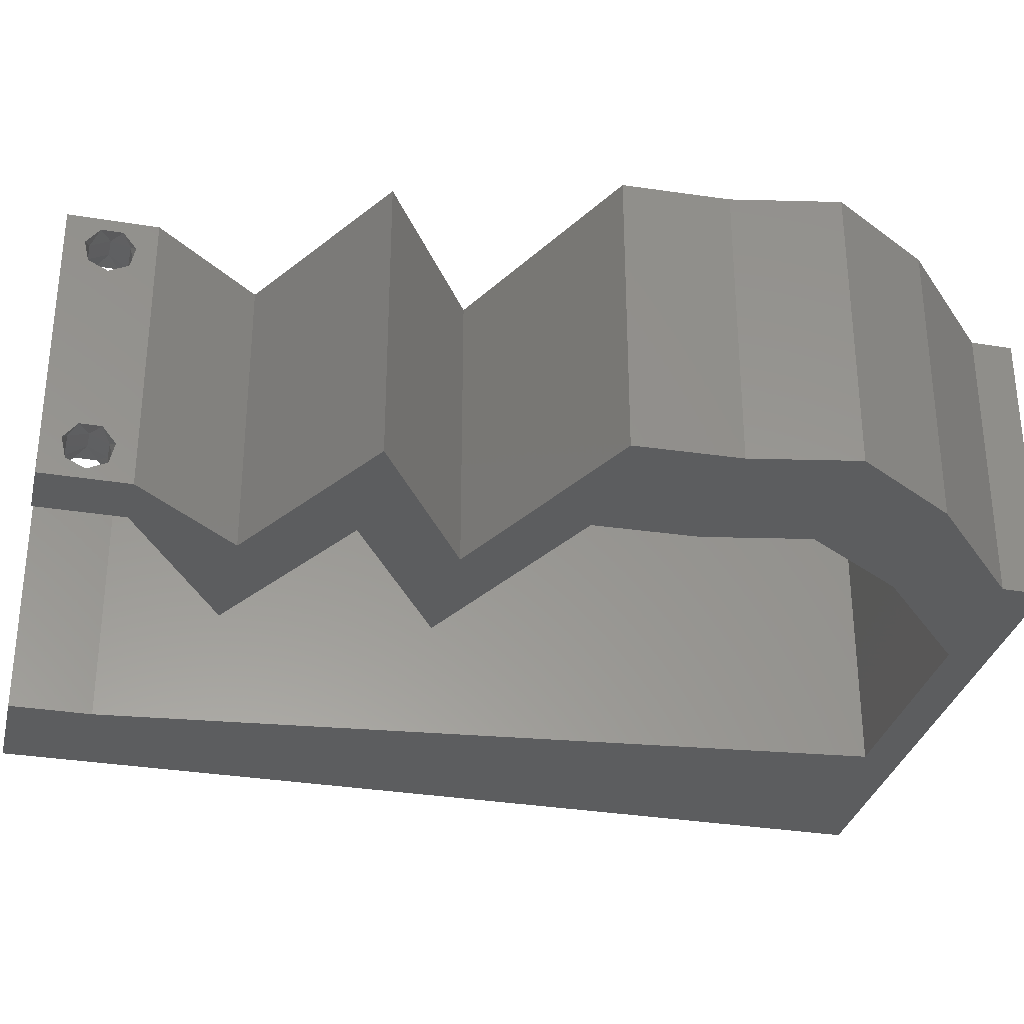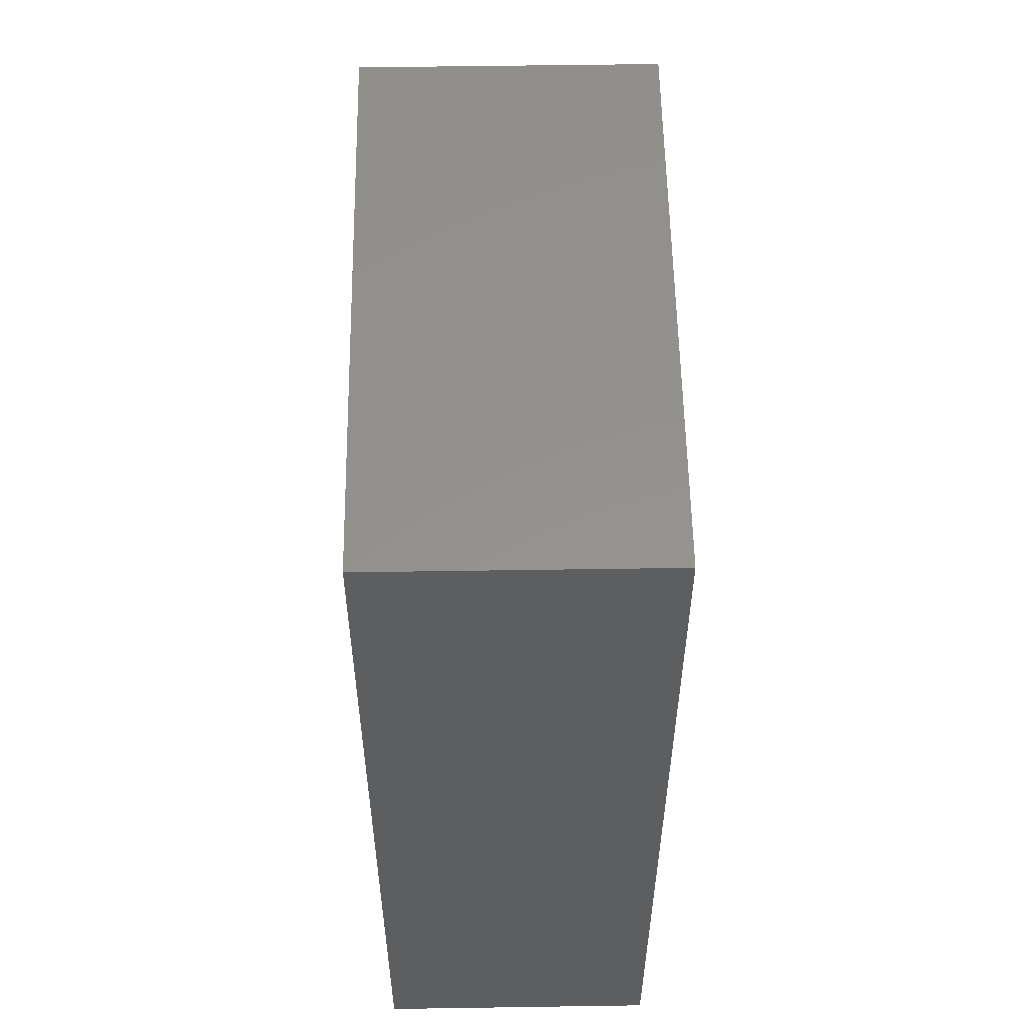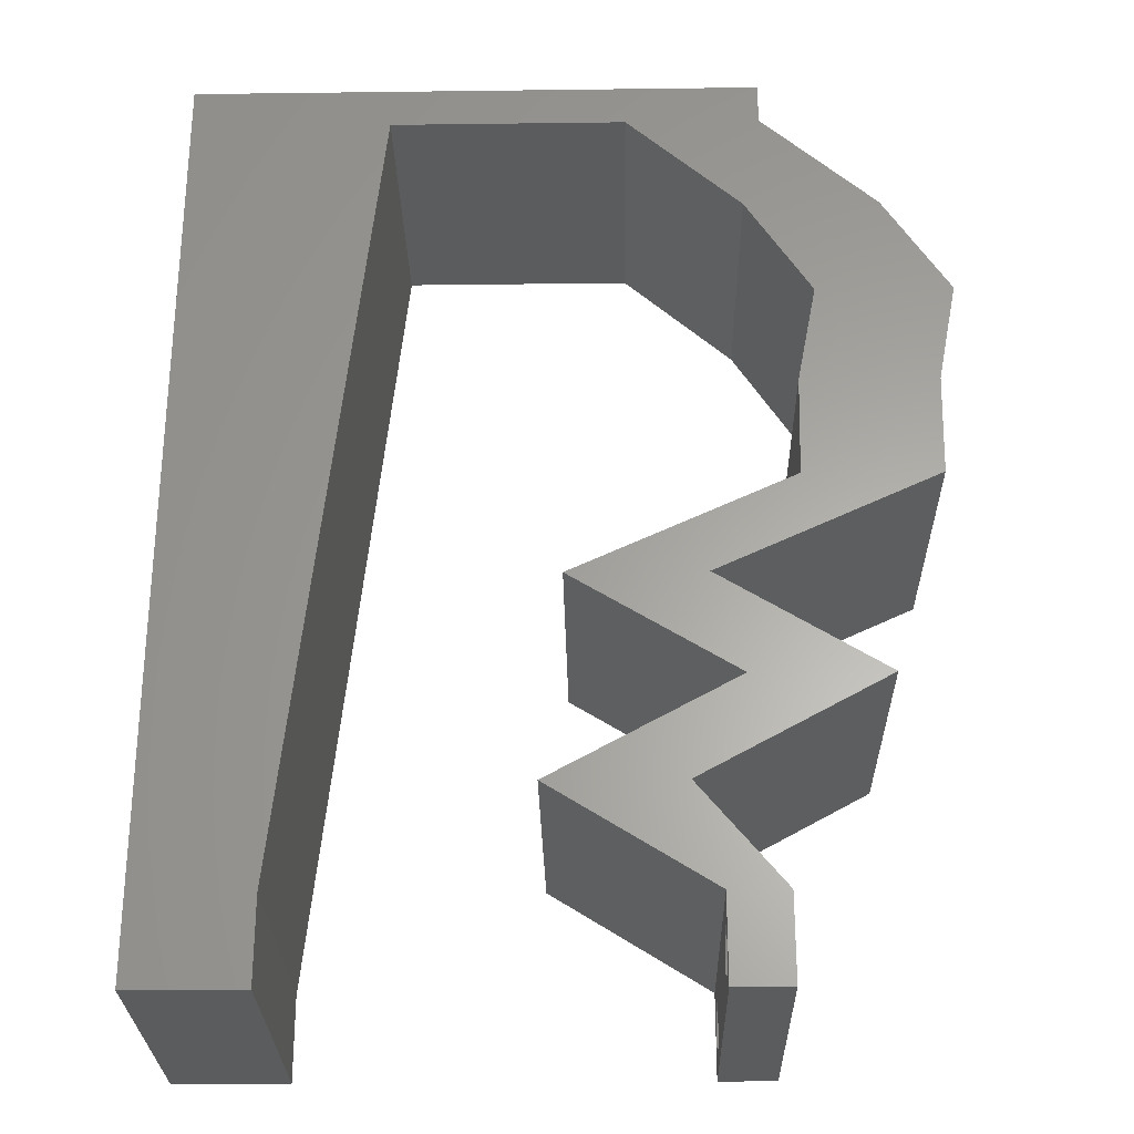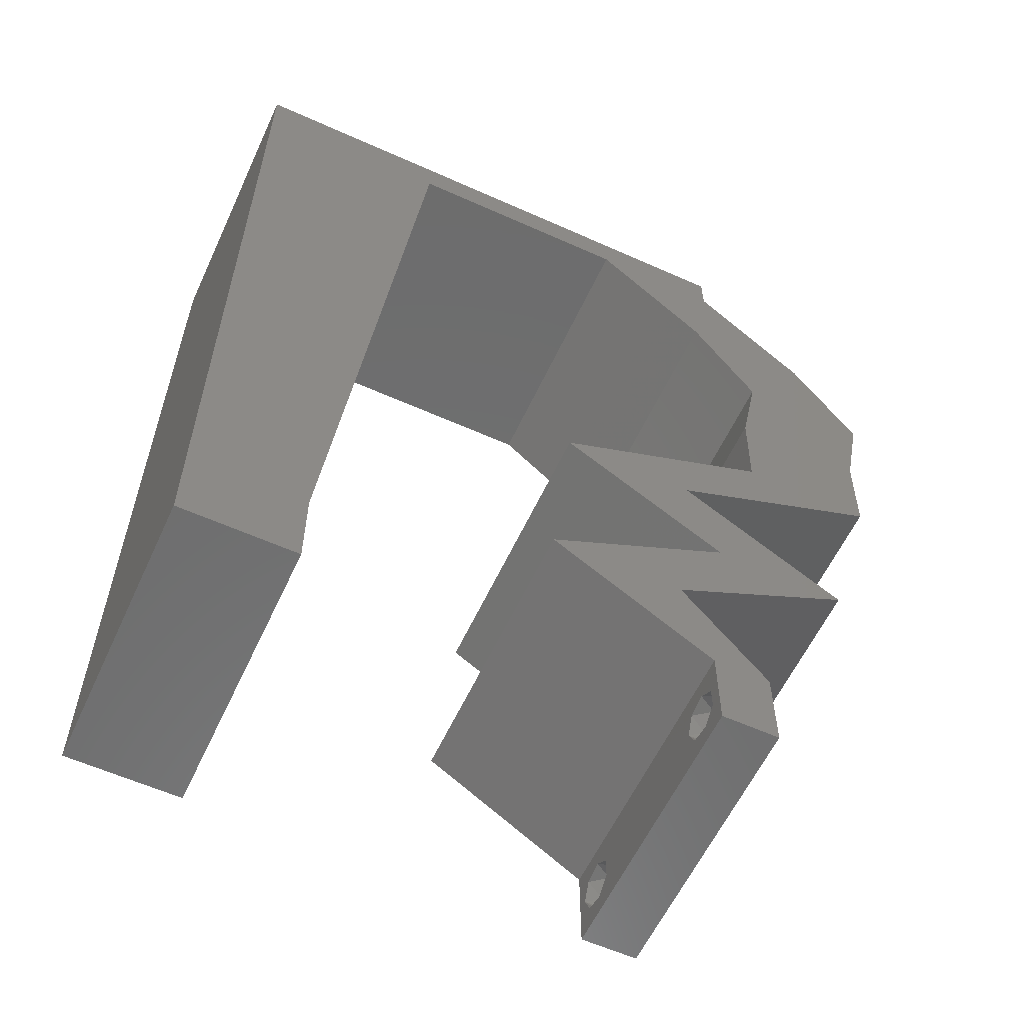
<metadata>
{"format":"stl","ext":"stl","renderer":"f3d","projection":"perspective","resolution":1024,"background":"white","views":[{"elev":-31.7,"azim":76.9,"up":"+Z"},{"elev":55.9,"azim":-90.9,"up":"+Y"},{"elev":-27.6,"azim":1.1,"up":"+Y"},{"elev":-59.2,"azim":-24.8,"up":"+Y"}]}
</metadata>
<code>
# stl→obj: 274 verts, 552 faces
v 0.04 0 0.01
v 0.04 -0.006 0.01
v 0.04 -0.002262 0.003932
v 0.04 -0.003 0.0159
v 0.04 -0.001671 0.00134
v 0.04 0 0
v 0.04 -0.001343 0.002778
v 0.04 -0.004329 0.00134
v 0.04 -0.004657 0.002778
v 0.04 -0.006 0
v 0.04 -0.003 0.0007
v 0.04 -0.006 0.02
v 0.04 -0.004657 0.01798
v 0.04 -0.003738 0.01913
v 0.04 -0.002262 0.01913
v 0.04 -0.001343 0.01798
v 0.04 0 0.02
v 0.04 -0.001671 0.01654
v 0.04 -0.004329 0.01654
v 0.04 -0.003738 0.003932
v 0.036 -0.006 0.01
v 0.036 0 0.01
v 0.036 -0.002262 0.003932
v 0.036 -0.003 0.0159
v 0.036 -0.001343 0.002778
v 0.036 0 0
v 0.036 -0.001671 0.00134
v 0.036 -0.004329 0.00134
v 0.036 -0.006 0
v 0.036 -0.004657 0.002778
v 0.036 -0.003 0.0007
v 0.036 -0.003738 0.01913
v 0.036 -0.004657 0.01798
v 0.036 -0.006 0.02
v 0.036 0 0.02
v 0.036 -0.001343 0.01798
v 0.036 -0.002262 0.01913
v 0.036 -0.004329 0.01654
v 0.036 -0.001671 0.01654
v 0.036 -0.003738 0.003932
v 0.04062 0.0107 0.02
v 0.04139 0.01783 0.02
v 0.03775 0.01427 0.02
v 0.01285 0.04565 0.02
v 0.01406 0.05706 0.02
v 0.009637 0.05522 0.02
v 0.03123 0.0107 0.02
v 0.02472 0.007133 0.02
v 0.03011 0.007133 0.02
v 0 0.048 0.02
v 0 0.036 0.02
v 0.01164 0.03424 0.02
v 0 -0.006 0.02
v 0.008 -0.006 0.02
v 0.004 -0.003 0.02
v 0.008 0 0.02
v 0 0 0.02
v 0.03865 0.04993 0.02
v 0.04326 0.0428 0.02
v 0.04804 0.04993 0.02
v 0.05265 0.0428 0.02
v 0.004303 0.005853 0.02
v 0.04688 0.03797 0.02
v 0.01 0.06 0.02
v 0 0.06 0.02
v 0.005 0.054 0.02
v 0 0.024 0.02
v 0 0.012 0.02
v 0.004984 0.01763 0.02
v 0.03397 0.02497 0.02
v 0.03564 0.0214 0.02
v 0.03867 0.02497 0.02
v 0.04336 0.02497 0.02
v 0.04169 0.02853 0.02
v 0.04187 0.03567 0.02
v 0.04597 0.03197 0.02
v 0.03036 0.003567 0.02
v 0.009212 0.01141 0.02
v 0.01042 0.02283 0.02
v 0.05126 0.03567 0.02
v 0.03411 0.007133 0.02
v 0.03512 0.002675 0.02
v 0.038 -0.003 0.02
v 0.005851 0.02908 0.02
v 0.05108 0.02853 0.02
v 0.03061 0.05706 0.02
v 0.04 0.05706 0.02
v 0.04 0.06 0.02
v 0.03 0.06 0.02
v 0.032 0.01783 0.02
v 0.04713 0.01427 0.02
v 0.02625 0.0214 0.02
v 0.02234 0.05706 0.02
v 0.02 0.06 0.02
v 0 -0.006 0.01
v 0 -0.003 0.015
v 0 0 0.01
v 0 -0.006 0
v 0 -0.003 0.005
v 0 0 0
v 0.004 -0.006 0.015
v 0.008 -0.006 0.01
v 0.004 -0.006 0.005
v 0.008 -0.006 0
v 0 0.009 0.0114
v 0 0.06 0
v 0 0.051 0.0086
v 0 0.06 0.01
v 0 0.048 0
v 0 0.0415 0.009767
v 0 0.03 0.01
v 0 0.036 0
v 0 0.0185 0.01023
v 0 0.024 0
v 0 0.012 0
v 0 0.005337 0.005128
v 0 0.05466 0.01487
v 0.04062 0.0107 0
v 0.03775 0.01427 0
v 0.04139 0.01783 0
v 0.01285 0.04565 0
v 0.009637 0.05522 0
v 0.01406 0.05706 0
v 0.03123 0.0107 0
v 0.03011 0.007133 0
v 0.02472 0.007133 0
v 0.01164 0.03424 0
v 0.004 -0.003 0
v 0.008 0 0
v 0.03865 0.04993 0
v 0.04804 0.04993 0
v 0.04326 0.0428 0
v 0.05265 0.0428 0
v 0.004303 0.005853 0
v 0.04688 0.03797 0
v 0.01 0.06 0
v 0.005 0.054 0
v 0.004984 0.01763 0
v 0.03397 0.02497 0
v 0.03867 0.02497 0
v 0.03564 0.0214 0
v 0.04336 0.02497 0
v 0.04169 0.02853 0
v 0.04187 0.03567 0
v 0.04597 0.03197 0
v 0.03036 0.003567 0
v 0.009212 0.01141 0
v 0.01042 0.02283 0
v 0.05126 0.03567 0
v 0.03411 0.007133 0
v 0.03512 0.002675 0
v 0.038 -0.003 0
v 0.005851 0.02908 0
v 0.05108 0.02853 0
v 0.03061 0.05706 0
v 0.04 0.06 0
v 0.04 0.05706 0
v 0.03 0.06 0
v 0.032 0.01783 0
v 0.04713 0.01427 0
v 0.02625 0.0214 0
v 0.02234 0.05706 0
v 0.02 0.06 0
v 0.008 0 0.01
v 0.008 -0.003 0.015
v 0.008 -0.003 0.005
v 0.015 0.06 0.01134
v 0.025 0.06 0.008977
v 0.006575 0.06 0.007337
v 0.03344 0.06 0.01273
v 0.04 0.06 0.01
v 0.03407 0.06 0.005945
v 0.005798 0.06 0.01422
v 0.04 0.05706 0.01
v 0.04402 0.0535 0.005494
v 0.04402 0.0535 0.01448
v 0.04804 0.04993 0.01
v 0.05034 0.04636 0.015
v 0.05265 0.0428 0.01
v 0.05034 0.04636 0.005
v 0.05195 0.03923 0.015
v 0.05126 0.03567 0.01
v 0.05195 0.03923 0.005
v 0.05117 0.0321 0.015
v 0.05108 0.02853 0.01
v 0.05117 0.0321 0.005
v 0.04253 0.02458 0.007845
v 0.03564 0.0214 0.01
v 0.04553 0.02597 0.0139
v 0.04053 0.02366 0.01431
v 0.03966 0.0189 0.015
v 0.04713 0.01427 0.01
v 0.04334 0.01662 0.015
v 0.03943 0.01905 0.005
v 0.04311 0.01676 0.005
v 0.04139 0.01783 0.01
v 0.04049 0.01063 0.007459
v 0.03411 0.007133 0.01
v 0.04258 0.01177 0.01467
v 0.03809 0.009313 0.01459
v 0.03706 0.003567 0.015
v 0.03706 0.003567 0.005
v 0.02472 0.007133 0.01
v 0.02844 0.004779 0.015
v 0.03205 0.002497 0.015
v 0.02867 0.004636 0.005
v 0.03228 0.002354 0.005
v 0.03036 0.003567 0.01
v 0.0311 0.01063 0.007459
v 0.03775 0.01427 0.01
v 0.0287 0.009313 0.01459
v 0.03319 0.01177 0.01467
v 0.03372 0.01676 0.015
v 0.02625 0.0214 0.01
v 0.03004 0.01905 0.015
v 0.03395 0.01662 0.005
v 0.03027 0.0189 0.005
v 0.032 0.01783 0.01
v 0.0348 0.02535 0.007845
v 0.04169 0.02853 0.01
v 0.0318 0.02396 0.0139
v 0.0368 0.02627 0.01431
v 0.04178 0.0321 0.015
v 0.04187 0.03567 0.01
v 0.04178 0.0321 0.005
v 0.04257 0.03923 0.015
v 0.04326 0.0428 0.01
v 0.04257 0.03923 0.005
v 0.04095 0.04636 0.015
v 0.03865 0.04993 0.01
v 0.04095 0.04636 0.005
v 0.03463 0.0535 0.005494
v 0.03463 0.0535 0.01448
v 0.03061 0.05706 0.01
v 0.02298 0.05706 0.007894
v 0.01406 0.05706 0.01
v 0.0198 0.05706 0.01426
v 0.02529 0.05706 0.01434
v 0.01315 0.0485 0.0083
v 0.00891 0.008566 0.0083
v 0.01219 0.03947 0.009707
v 0.009869 0.0176 0.009707
v 0.01103 0.02853 0.00994
v 0.008577 0.005431 0.015
v 0.0375 -0.003738 0.01607
v 0.0385 -0.002262 0.01607
v 0.03888 -0.003738 0.01607
v 0.03712 -0.002262 0.01607
v 0.03727 -0.004329 0.01866
v 0.03873 -0.004657 0.01722
v 0.03725 -0.004657 0.01722
v 0.03873 -0.003 0.0193
v 0.03725 -0.003 0.0193
v 0.03875 -0.004329 0.01866
v 0.03798 -0.001664 0.01865
v 0.03685 -0.001671 0.01866
v 0.03727 -0.001343 0.01722
v 0.03875 -0.001343 0.01722
v 0.03914 -0.001674 0.01866
v 0.03873 -0.003738 0.0008684
v 0.03727 -0.002262 0.0008684
v 0.03726 -0.003758 0.0008785
v 0.03874 -0.002242 0.0008785
v 0.03727 -0.001671 0.00346
v 0.03873 -0.003 0.0041
v 0.03725 -0.003 0.0041
v 0.03873 -0.001343 0.002022
v 0.03725 -0.001343 0.002022
v 0.03875 -0.001671 0.00346
v 0.03727 -0.004657 0.002022
v 0.03875 -0.004657 0.002022
v 0.03802 -0.004336 0.003451
v 0.03687 -0.004326 0.003464
v 0.03916 -0.004329 0.00346
f 1 2 3
f 1 4 2
f 5 6 7
f 8 9 10
f 8 10 11
f 11 6 5
f 12 13 14
f 15 16 17
f 17 12 15
f 15 12 14
f 10 6 11
f 10 9 2
f 17 18 1
f 16 18 17
f 12 2 19
f 19 13 12
f 6 1 7
f 1 18 4
f 2 4 19
f 7 1 3
f 2 9 20
f 3 2 20
f 21 22 23
f 24 22 21
f 25 26 27
f 28 29 30
f 31 29 28
f 27 26 31
f 32 33 34
f 35 36 37
f 37 34 35
f 34 33 38
f 32 34 37
f 35 39 36
f 26 29 31
f 25 22 26
f 34 38 21
f 22 39 35
f 29 21 30
f 21 38 24
f 24 39 22
f 30 21 40
f 40 21 23
f 23 22 25
f 41 42 43
f 44 45 46
f 47 48 49
f 50 51 44
f 44 51 52
f 53 54 55
f 56 57 55
f 58 59 60
f 60 59 61
f 57 56 62
f 61 59 63
f 64 65 66
f 66 44 46
f 67 68 69
f 50 44 66
f 70 71 72
f 73 74 72
f 65 50 66
f 75 74 76
f 64 66 46
f 48 77 49
f 78 79 69
f 80 61 63
f 81 77 82
f 78 68 62
f 34 12 83
f 51 67 84
f 77 81 49
f 79 52 84
f 85 80 76
f 57 53 55
f 54 56 55
f 52 51 84
f 17 35 83
f 79 67 69
f 59 75 63
f 68 78 69
f 81 47 49
f 67 79 84
f 76 80 63
f 75 76 63
f 45 64 46
f 68 57 62
f 71 73 72
f 12 17 83
f 35 17 82
f 35 34 83
f 77 35 82
f 74 70 72
f 56 78 62
f 86 87 88
f 89 86 88
f 87 58 60
f 86 58 87
f 73 85 76
f 42 71 43
f 71 90 43
f 90 71 70
f 42 41 91
f 17 81 82
f 81 41 43
f 47 81 43
f 92 90 70
f 74 73 76
f 86 89 93
f 45 94 64
f 94 45 93
f 89 94 93
f 95 96 97
f 57 96 53
f 98 99 100
f 97 99 95
f 53 96 95
f 97 96 57
f 95 99 98
f 100 99 97
f 54 101 102
f 95 101 53
f 98 103 95
f 102 103 104
f 53 101 54
f 102 101 95
f 104 103 98
f 95 103 102
f 57 105 97
f 106 107 108
f 109 107 106
f 68 105 57
f 110 111 51
f 112 111 110
f 112 110 109
f 51 111 67
f 67 111 113
f 114 111 112
f 67 113 68
f 50 110 51
f 115 113 114
f 113 111 114
f 100 116 115
f 65 117 50
f 50 107 110
f 115 105 113
f 115 116 105
f 50 117 107
f 113 105 68
f 110 107 109
f 108 117 65
f 97 116 100
f 105 116 97
f 107 117 108
f 118 119 120
f 121 122 123
f 124 125 126
f 109 121 112
f 121 127 112
f 98 128 104
f 129 128 100
f 130 131 132
f 131 133 132
f 100 134 129
f 133 135 132
f 136 137 106
f 137 122 121
f 114 138 115
f 109 137 121
f 139 140 141
f 142 140 143
f 106 137 109
f 144 145 143
f 136 122 137
f 126 125 146
f 147 138 148
f 149 135 133
f 150 151 146
f 147 134 115
f 29 152 10
f 112 153 114
f 146 125 150
f 148 153 127
f 154 145 149
f 100 128 98
f 104 128 129
f 127 153 112
f 6 152 26
f 148 138 114
f 132 135 144
f 115 138 147
f 150 125 124
f 114 153 148
f 145 135 149
f 144 135 145
f 123 122 136
f 115 134 100
f 141 140 142
f 10 152 6
f 26 151 6
f 26 152 29
f 146 151 26
f 143 140 139
f 129 134 147
f 155 156 157
f 158 156 155
f 130 157 131
f 155 157 130
f 142 145 154
f 120 119 141
f 141 119 159
f 139 141 159
f 120 160 118
f 6 151 150
f 150 119 118
f 124 119 150
f 161 139 159
f 143 145 142
f 155 162 158
f 136 163 123
f 163 162 123
f 158 162 163
f 164 165 102
f 54 165 56
f 129 166 104
f 102 166 164
f 56 165 164
f 102 165 54
f 104 166 102
f 164 166 129
f 136 167 163
f 89 168 94
f 167 168 163
f 94 168 167
f 136 169 167
f 89 170 168
f 163 168 158
f 94 167 64
f 106 169 136
f 108 169 106
f 88 170 89
f 171 170 88
f 168 172 158
f 167 173 64
f 170 172 168
f 169 173 167
f 158 172 156
f 156 172 171
f 65 173 108
f 64 173 65
f 108 173 169
f 171 172 170
f 171 88 87
f 174 171 87
f 157 156 171
f 157 171 174
f 157 175 131
f 60 176 87
f 87 176 174
f 177 176 60
f 177 175 176
f 176 175 174
f 174 175 157
f 131 175 177
f 60 178 177
f 179 178 61
f 177 180 131
f 133 180 179
f 177 178 179
f 61 178 60
f 131 180 133
f 179 180 177
f 80 181 61
f 179 181 182
f 133 183 149
f 182 183 179
f 61 181 179
f 182 181 80
f 179 183 133
f 149 183 182
f 85 184 80
f 182 184 185
f 149 186 154
f 185 186 182
f 80 184 182
f 185 184 85
f 182 186 149
f 154 186 185
f 185 187 154
f 142 187 141
f 141 187 188
f 85 189 185
f 188 190 71
f 73 189 85
f 185 189 187
f 71 190 73
f 188 187 190
f 187 189 190
f 190 189 73
f 154 187 142
f 71 191 188
f 192 193 91
f 188 194 141
f 160 195 192
f 91 193 42
f 42 191 71
f 120 195 160
f 141 194 120
f 42 193 191
f 120 194 195
f 194 196 195
f 193 196 191
f 192 196 193
f 191 196 188
f 195 196 192
f 188 196 194
f 118 197 150
f 160 197 118
f 192 197 160
f 150 197 198
f 91 199 192
f 198 200 81
f 81 200 41
f 41 199 91
f 199 200 197
f 41 200 199
f 197 200 198
f 199 197 192
f 81 201 198
f 1 201 17
f 198 202 150
f 6 202 1
f 198 201 1
f 150 202 6
f 17 201 81
f 1 202 198
f 2 12 34
f 21 2 34
f 29 10 2
f 29 2 21
f 203 204 48
f 35 205 22
f 126 206 203
f 22 207 26
f 48 204 77
f 77 205 35
f 26 207 146
f 146 206 126
f 77 204 205
f 146 207 206
f 204 208 205
f 207 208 206
f 205 208 22
f 22 208 207
f 203 208 204
f 206 208 203
f 126 209 124
f 124 209 119
f 119 209 210
f 203 209 126
f 48 211 203
f 210 212 43
f 47 211 48
f 43 212 47
f 209 211 212
f 212 211 47
f 203 211 209
f 210 209 212
f 43 213 210
f 214 215 92
f 210 216 119
f 161 217 214
f 92 215 90
f 90 213 43
f 159 217 161
f 119 216 159
f 90 215 213
f 159 216 217
f 216 218 217
f 215 218 213
f 214 218 215
f 217 218 214
f 213 218 210
f 210 218 216
f 214 219 161
f 139 219 143
f 143 219 220
f 92 221 214
f 220 222 74
f 70 221 92
f 214 221 219
f 74 222 70
f 220 219 222
f 219 221 222
f 222 221 70
f 161 219 139
f 75 223 74
f 220 223 224
f 224 225 220
f 143 225 144
f 74 223 220
f 224 223 75
f 220 225 143
f 144 225 224
f 59 226 75
f 224 226 227
f 227 228 224
f 144 228 132
f 75 226 224
f 227 226 59
f 224 228 144
f 132 228 227
f 59 229 227
f 230 229 58
f 227 231 132
f 130 231 230
f 227 229 230
f 58 229 59
f 132 231 130
f 230 231 227
f 130 232 155
f 86 233 58
f 58 233 230
f 234 233 86
f 233 232 230
f 234 232 233
f 230 232 130
f 155 232 234
f 162 235 123
f 123 235 236
f 155 235 162
f 234 235 155
f 236 237 45
f 86 238 234
f 45 237 93
f 235 237 236
f 93 238 86
f 238 235 234
f 238 237 235
f 93 237 238
f 44 239 45
f 129 240 164
f 236 239 123
f 147 240 129
f 123 239 121
f 121 241 127
f 148 242 147
f 79 243 52
f 241 243 127
f 148 243 242
f 52 243 241
f 242 243 79
f 127 243 148
f 78 242 79
f 52 241 44
f 78 244 240
f 241 239 44
f 78 240 242
f 56 244 78
f 121 239 241
f 242 240 147
f 164 244 56
f 240 244 164
f 45 239 236
f 4 24 245
f 24 4 246
f 4 245 247
f 24 246 248
f 249 250 251
f 252 249 253
f 250 249 254
f 249 252 254
f 255 252 253
f 255 253 256
f 257 246 258
f 250 245 251
f 252 255 259
f 246 257 248
f 245 250 247
f 257 258 255
f 33 32 249
f 15 14 252
f 13 19 250
f 36 39 257
f 33 249 251
f 249 32 253
f 13 250 254
f 252 14 254
f 32 37 253
f 38 33 251
f 18 16 258
f 14 13 254
f 245 38 251
f 246 18 258
f 257 255 256
f 255 258 259
f 36 257 256
f 15 252 259
f 258 16 259
f 250 19 247
f 257 39 248
f 253 37 256
f 24 38 245
f 4 18 246
f 39 24 248
f 19 4 247
f 16 15 259
f 37 36 256
f 11 31 260
f 31 11 261
f 260 31 262
f 261 11 263
f 264 265 266
f 267 264 268
f 265 264 269
f 264 267 269
f 260 270 271
f 261 267 268
f 265 272 266
f 267 261 263
f 270 260 262
f 266 272 273
f 272 265 274
f 271 270 272
f 23 25 264
f 3 20 265
f 28 30 270
f 5 7 267
f 23 264 266
f 264 25 268
f 3 265 269
f 267 7 269
f 40 23 266
f 9 8 271
f 25 27 268
f 7 3 269
f 8 11 260
f 27 31 261
f 8 260 271
f 27 261 268
f 271 272 274
f 272 270 273
f 28 270 262
f 5 267 263
f 270 30 273
f 265 20 274
f 9 271 274
f 40 266 273
f 30 40 273
f 20 9 274
f 11 5 263
f 31 28 262

</code>
